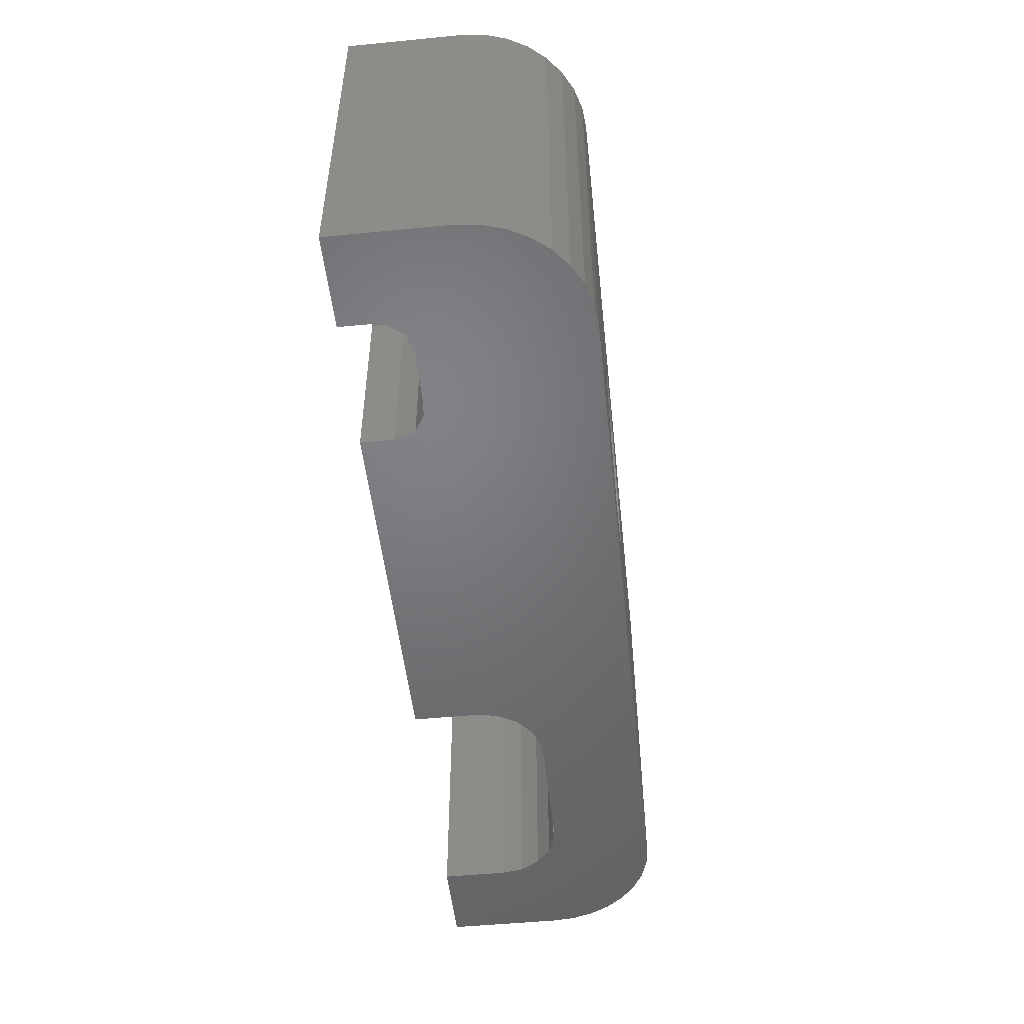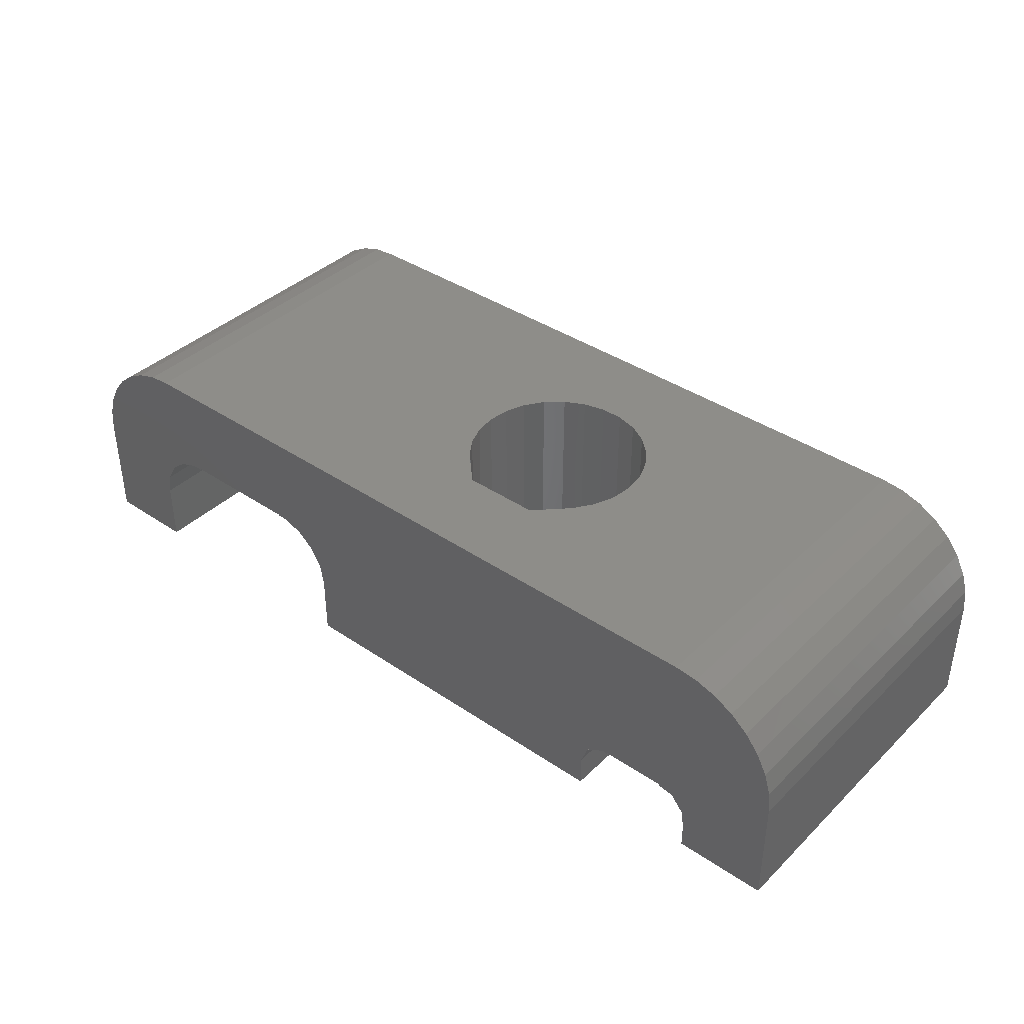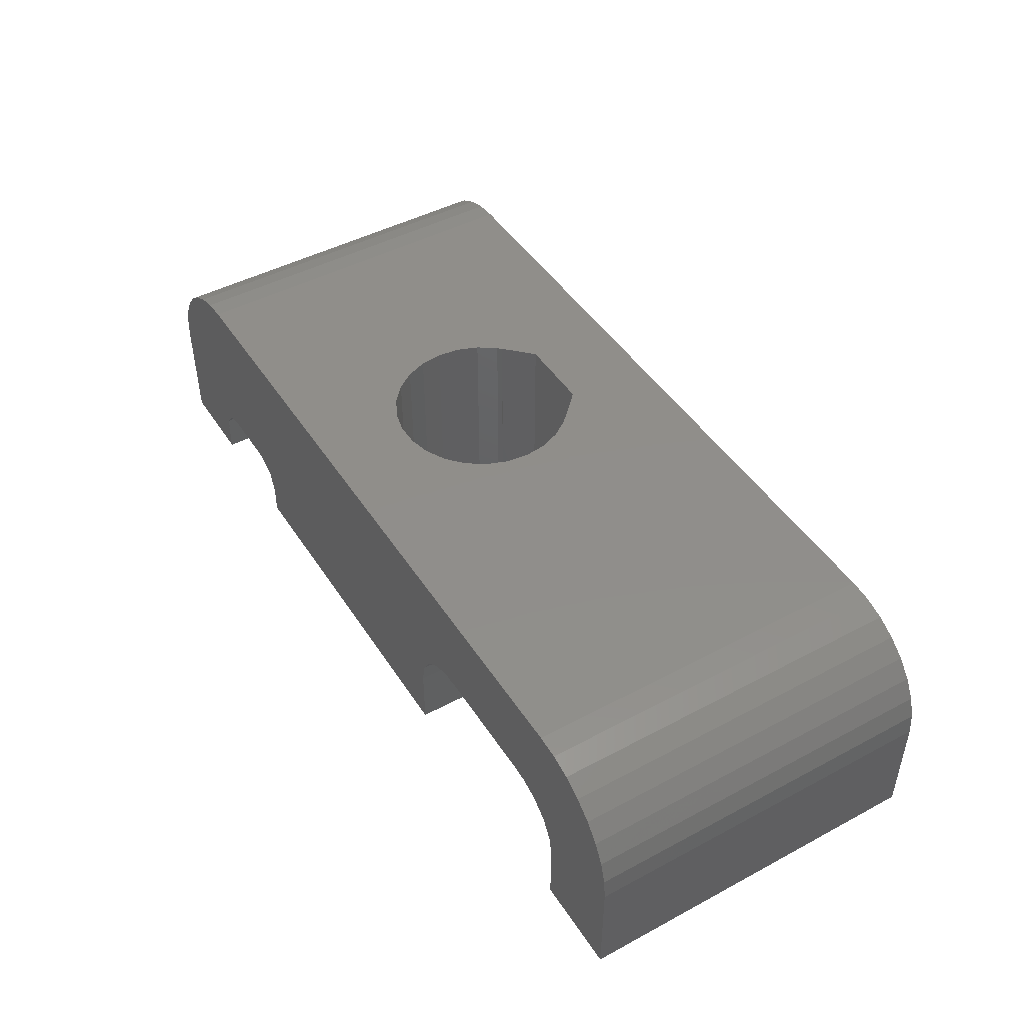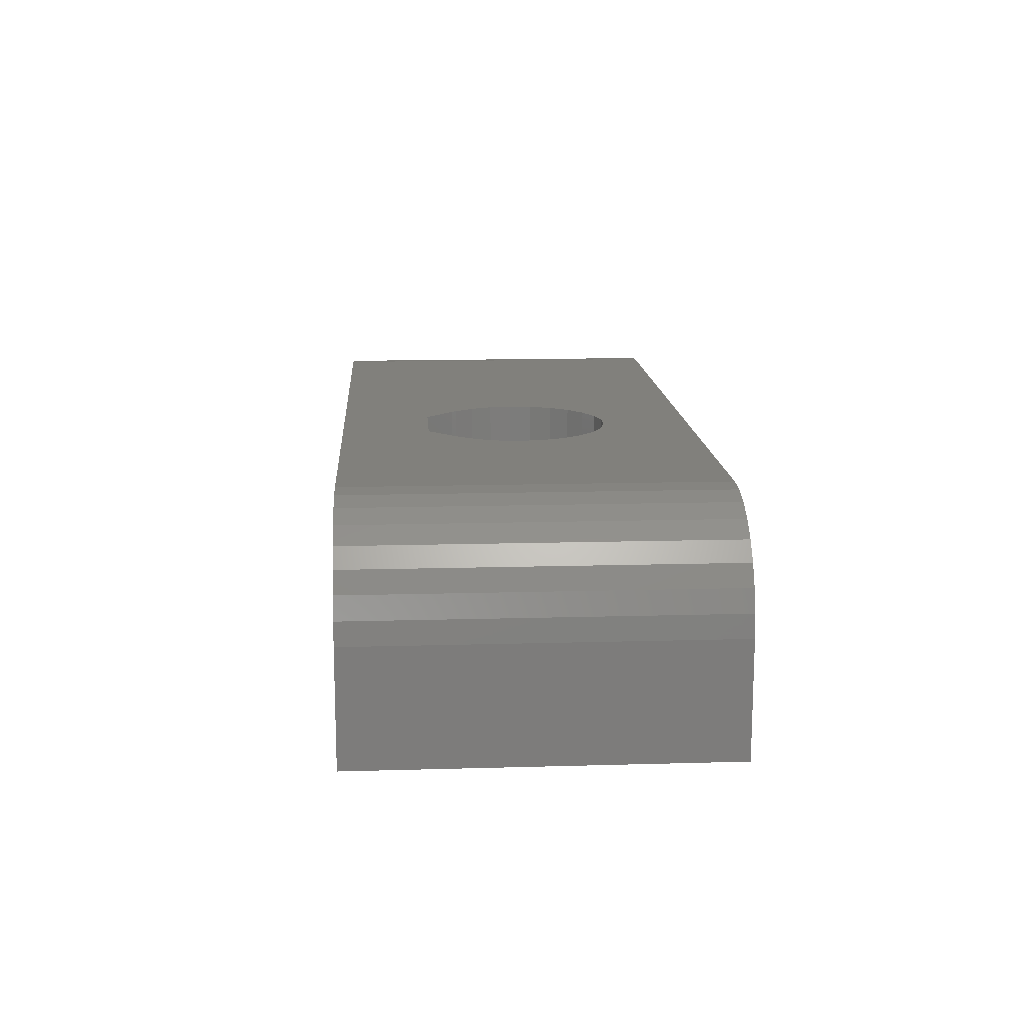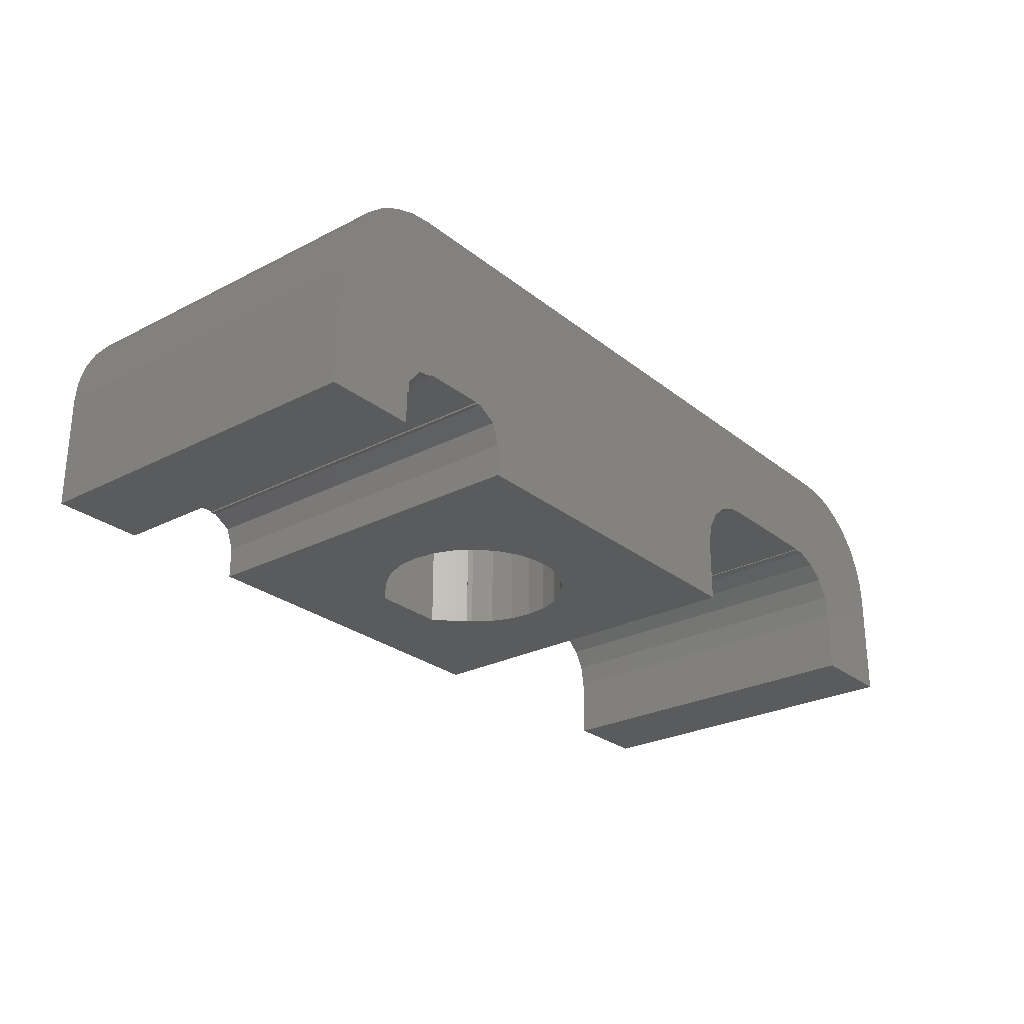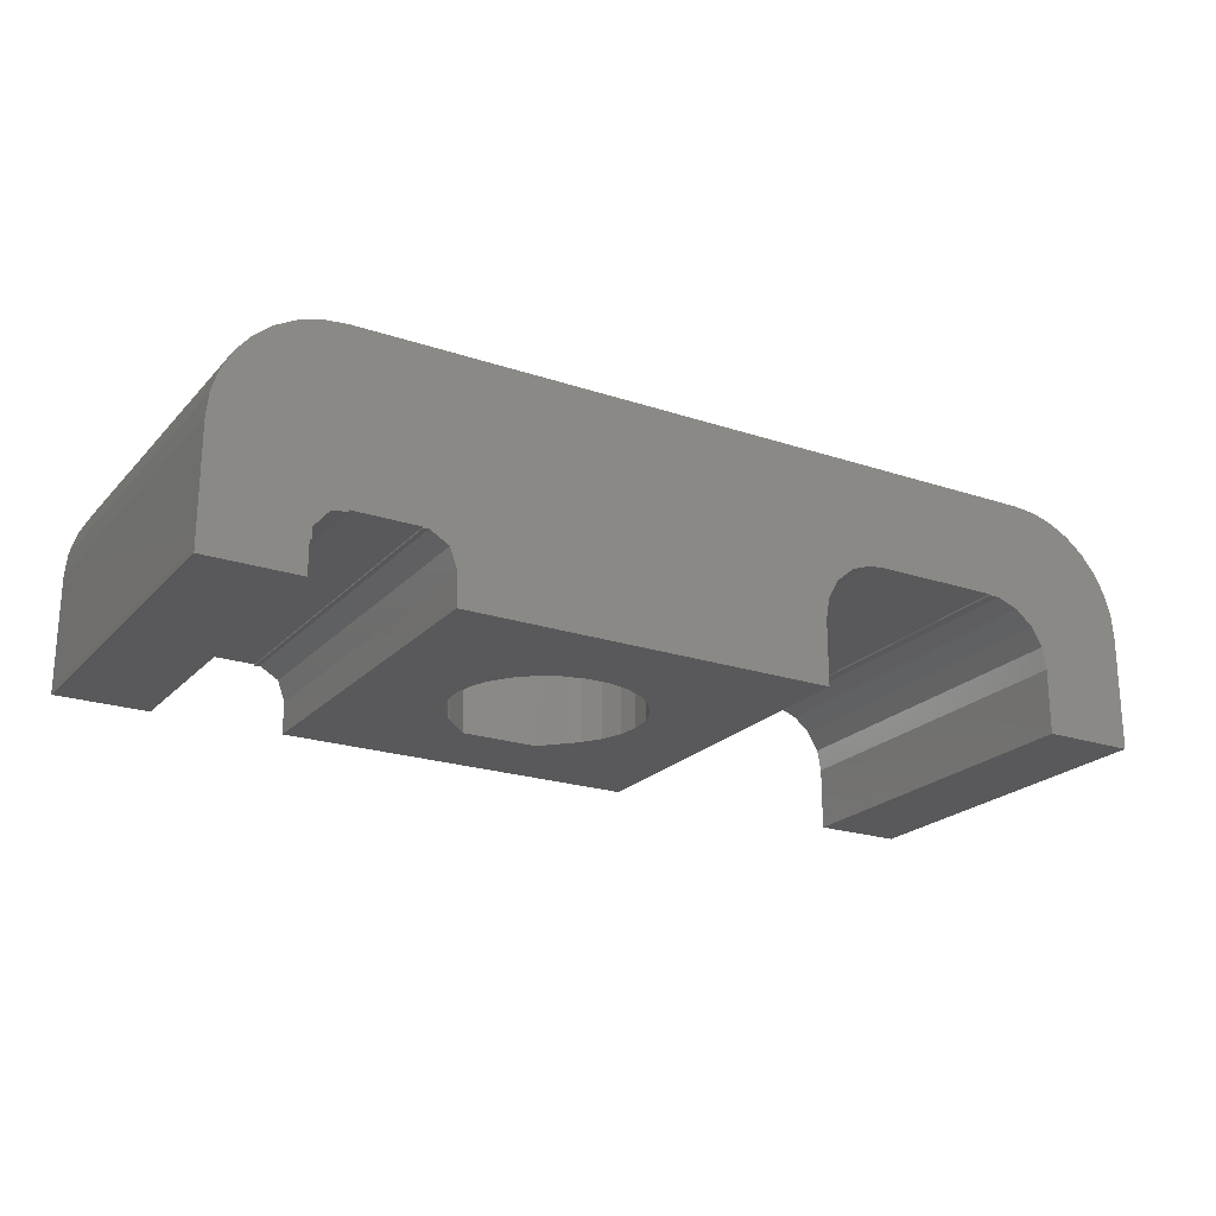
<metadata>
{"format":"stl","ext":"stl","renderer":"f3d","projection":"perspective","resolution":1024,"background":"white","views":[{"elev":-50.5,"azim":96.1,"up":"+Z"},{"elev":39.1,"azim":40.2,"up":"+Y"},{"elev":46.4,"azim":-121.3,"up":"+Y"},{"elev":14.1,"azim":86.4,"up":"+Y"},{"elev":-26.5,"azim":129.0,"up":"+Y"},{"elev":-22.0,"azim":149.7,"up":"+Y"}]}
</metadata>
<code>
# stl→obj: 150 verts, 300 faces
v -0.247 0 1.965
v 0.247 0 1.965
v -0.247 5 1.965
v 0.247 5 1.965
v 6.3 5 0
v -0.727 0 2.083
v -0.727 5 2.083
v -0.85 0 6.05
v -0.85 5 6.05
v 0.85 0 6.05
v 4 0 8
v 0.85 5 6.05
v -1.165 0 2.313
v -1.165 5 2.313
v -1.45 0 5.45
v -1.441 0 5.441
v -1.45 5 5.45
v -1.441 5 5.441
v -1.534 0 2.641
v -1.534 5 2.641
v -1.534 0 5.359
v -1.534 5 5.359
v -1.815 0 3.047
v -1.815 5 3.047
v -1.815 0 4.953
v -1.815 5 4.953
v -1.99 0 3.509
v -1.99 5 3.509
v -1.99 0 4.491
v -1.99 5 4.491
v -10.06 4.81 0
v -10.06 4.81 8
v -9.588 4.952 0
v -9.6 1.4 0
v -9.6 0 0
v -9.588 4.952 8
v -10.49 4.579 0
v -10.49 4.579 8
v -10.87 4.268 0
v -10.87 4.268 8
v -11.18 3.889 0
v -11.18 3.889 8
v -11.41 3.457 0
v -11.41 3.457 8
v -11.55 2.988 0
v -11.55 2.988 8
v -11.6 0 0
v -11.6 0 8
v -11.6 2.5 0
v -11.6 2.5 8
v -9.6 0 8
v -8.443 2.779 8
v 8.068 4.268 8
v -8.9 2.612 8
v -9.1 5 8
v -9.272 2.3 8
v -9.516 1.879 8
v -9.6 1.4 8
v 6.3 5 8
v 6.788 4.952 8
v 7.257 4.81 8
v 7.689 4.579 8
v -2.05 0 4
v -2.05 5 4
v -4 0 0
v -4 0 8
v -4 1.4 0
v 4 0.7 0
v 4 0 0
v -4 1.4 8
v 4.164 1.15 0
v 4.578 1.389 0
v 7.689 4.579 0
v 8.068 4.268 0
v 8.379 3.889 0
v 8.61 3.457 0
v 8.752 2.988 0
v 8.8 2.5 0
v -4.084 1.879 0
v -4.084 1.879 8
v 6.788 4.952 0
v 7.257 4.81 0
v -4.328 2.3 0
v -4.328 2.3 8
v -4.7 2.612 0
v -4.7 2.612 8
v -5.157 2.779 0
v -5.157 2.779 8
v 4 0.7 8
v 4.164 1.15 8
v 4.578 1.389 8
v 4.7 1.4 8
v 6.1 1.4 8
v 8.8 2.5 8
v -5.4 2.779 0
v -5.4 2.779 8
v -5.4 2.8 0
v -5.4 2.8 8
v 8.752 2.988 8
v -8.2 2.779 0
v -8.2 2.8 0
v -8.2 2.779 8
v -8.2 2.8 8
v 8.379 3.889 8
v 8.61 3.457 8
v -8.443 2.779 0
v -8.9 2.612 0
v -9.1 5 0
v -9.272 2.3 0
v -9.516 1.879 0
v 0.727 0 2.083
v 0.727 5 2.083
v 1.165 0 2.313
v 1.165 5 2.313
v 1.45 0 5.45
v 1.45 5 5.45
v 1.534 0 2.641
v 1.534 5 2.641
v 1.441 0 5.441
v 1.441 5 5.441
v 1.534 0 5.359
v 1.534 5 5.359
v 1.815 0 3.047
v 1.815 0 4.953
v 1.815 5 3.047
v 1.815 5 4.953
v 1.99 0 3.509
v 1.99 0 4.491
v 1.99 5 3.509
v 1.99 5 4.491
v 2.05 0 4
v 2.05 5 4
v 4.7 1.368 0
v 4.7 1.4 0
v 4.7 1.368 8
v 6.1 1.4 0
v 6.1 1.368 0
v 6.1 1.368 8
v 6.45 1.306 0
v 6.45 1.306 8
v 6.758 0.939 0
v 6.758 0.939 8
v 8.8 0 8
v 6.758 0.7 0
v 6.758 0.7 8
v 6.8 0.7 0
v 6.8 0.7 8
v 6.8 0 0
v 6.8 0 8
v 8.8 0 0
f 1 2 3
f 3 2 4
f 3 4 5
f 6 1 7
f 7 1 3
f 7 3 5
f 8 9 10
f 8 10 11
f 9 12 10
f 13 6 14
f 14 6 7
f 15 16 17
f 15 17 8
f 17 9 8
f 17 16 18
f 19 13 20
f 21 22 16
f 20 13 14
f 22 18 16
f 23 19 24
f 25 26 21
f 24 19 20
f 26 22 21
f 27 23 28
f 29 30 25
f 28 23 24
f 30 26 25
f 31 32 33
f 31 33 34
f 31 34 35
f 32 36 33
f 37 31 35
f 37 38 31
f 38 32 31
f 39 37 35
f 39 40 37
f 40 38 37
f 41 39 35
f 41 42 39
f 42 40 39
f 43 41 35
f 43 44 41
f 44 42 41
f 45 43 35
f 45 46 43
f 46 44 43
f 47 48 49
f 47 49 35
f 47 35 48
f 48 50 49
f 48 35 51
f 48 51 50
f 49 45 35
f 49 50 45
f 50 32 38
f 50 38 40
f 50 40 42
f 50 42 44
f 50 44 46
f 50 46 45
f 50 52 53
f 50 54 52
f 50 55 36
f 50 56 54
f 50 57 56
f 50 36 32
f 50 51 58
f 50 58 57
f 50 59 55
f 50 60 59
f 50 61 60
f 50 62 61
f 50 53 62
f 63 27 64
f 63 64 29
f 64 27 28
f 64 30 29
f 65 1 6
f 65 6 13
f 65 13 19
f 65 19 23
f 65 23 27
f 65 27 66
f 65 66 67
f 65 67 68
f 65 2 1
f 65 69 2
f 65 68 69
f 66 8 11
f 66 16 15
f 66 15 8
f 66 21 16
f 66 25 21
f 66 27 63
f 66 29 25
f 66 63 29
f 66 70 67
f 66 11 70
f 67 71 68
f 67 72 71
f 67 73 74
f 67 74 75
f 67 75 76
f 67 76 77
f 67 77 78
f 67 78 72
f 79 67 80
f 79 5 81
f 79 81 82
f 79 82 73
f 79 73 67
f 80 67 70
f 80 70 11
f 83 79 84
f 83 5 79
f 84 79 80
f 84 80 11
f 85 83 86
f 85 5 83
f 86 83 84
f 86 84 11
f 87 85 88
f 88 85 86
f 88 86 11
f 88 11 89
f 88 89 90
f 88 90 91
f 88 91 92
f 88 92 93
f 88 93 94
f 95 87 96
f 95 96 97
f 95 97 87
f 96 87 88
f 96 88 98
f 96 98 97
f 98 88 94
f 98 94 99
f 100 101 102
f 102 101 103
f 101 97 103
f 103 97 98
f 103 98 99
f 103 104 53
f 103 105 104
f 103 99 105
f 106 100 52
f 106 101 100
f 52 100 102
f 52 102 103
f 52 103 53
f 107 106 54
f 54 106 52
f 108 7 5
f 108 14 7
f 108 20 14
f 108 24 20
f 108 28 24
f 108 64 28
f 108 85 87
f 108 87 97
f 108 97 101
f 108 101 106
f 108 106 107
f 108 55 64
f 108 5 85
f 55 9 17
f 55 18 22
f 55 17 18
f 55 22 26
f 55 26 30
f 55 30 64
f 55 12 9
f 55 59 12
f 109 107 56
f 109 108 107
f 56 107 54
f 110 108 109
f 110 109 57
f 57 109 56
f 33 108 110
f 33 36 108
f 36 55 108
f 35 34 51
f 51 34 58
f 34 110 58
f 34 33 110
f 58 110 57
f 2 111 4
f 2 69 111
f 4 111 112
f 4 112 5
f 111 113 112
f 111 69 113
f 112 113 114
f 112 114 5
f 10 12 115
f 10 115 11
f 12 116 115
f 12 59 116
f 113 117 114
f 113 69 117
f 114 117 118
f 114 118 5
f 119 120 121
f 119 115 120
f 119 121 115
f 120 115 116
f 120 116 59
f 120 122 121
f 120 59 122
f 115 121 11
f 117 123 118
f 117 69 123
f 121 122 124
f 121 124 11
f 118 123 125
f 118 125 59
f 118 59 5
f 122 126 124
f 122 59 126
f 123 127 125
f 123 69 127
f 124 126 128
f 124 128 69
f 124 69 11
f 125 127 129
f 125 129 59
f 126 130 128
f 126 59 130
f 127 131 129
f 127 69 131
f 128 130 131
f 128 131 69
f 129 131 132
f 129 132 59
f 130 132 131
f 130 59 132
f 69 68 11
f 11 68 89
f 68 71 89
f 89 71 90
f 71 72 90
f 90 72 91
f 72 133 91
f 72 134 133
f 72 78 134
f 91 133 135
f 91 135 92
f 133 134 135
f 135 134 92
f 134 136 92
f 134 78 136
f 92 136 93
f 137 138 136
f 137 136 78
f 137 139 138
f 137 78 139
f 138 93 136
f 138 139 140
f 138 140 93
f 93 140 94
f 5 59 81
f 59 60 81
f 139 141 140
f 139 78 141
f 140 141 142
f 140 142 143
f 140 143 94
f 144 145 141
f 144 141 78
f 144 146 145
f 144 78 146
f 145 142 141
f 145 146 147
f 145 147 142
f 142 147 143
f 81 60 82
f 60 61 82
f 148 149 146
f 148 146 78
f 148 150 149
f 148 78 150
f 149 147 146
f 149 150 143
f 149 143 147
f 82 61 73
f 61 62 73
f 73 62 74
f 62 53 74
f 74 53 75
f 53 104 75
f 75 104 76
f 104 105 76
f 76 105 77
f 105 99 77
f 77 99 78
f 99 94 78
f 150 78 143
f 143 78 94

</code>
